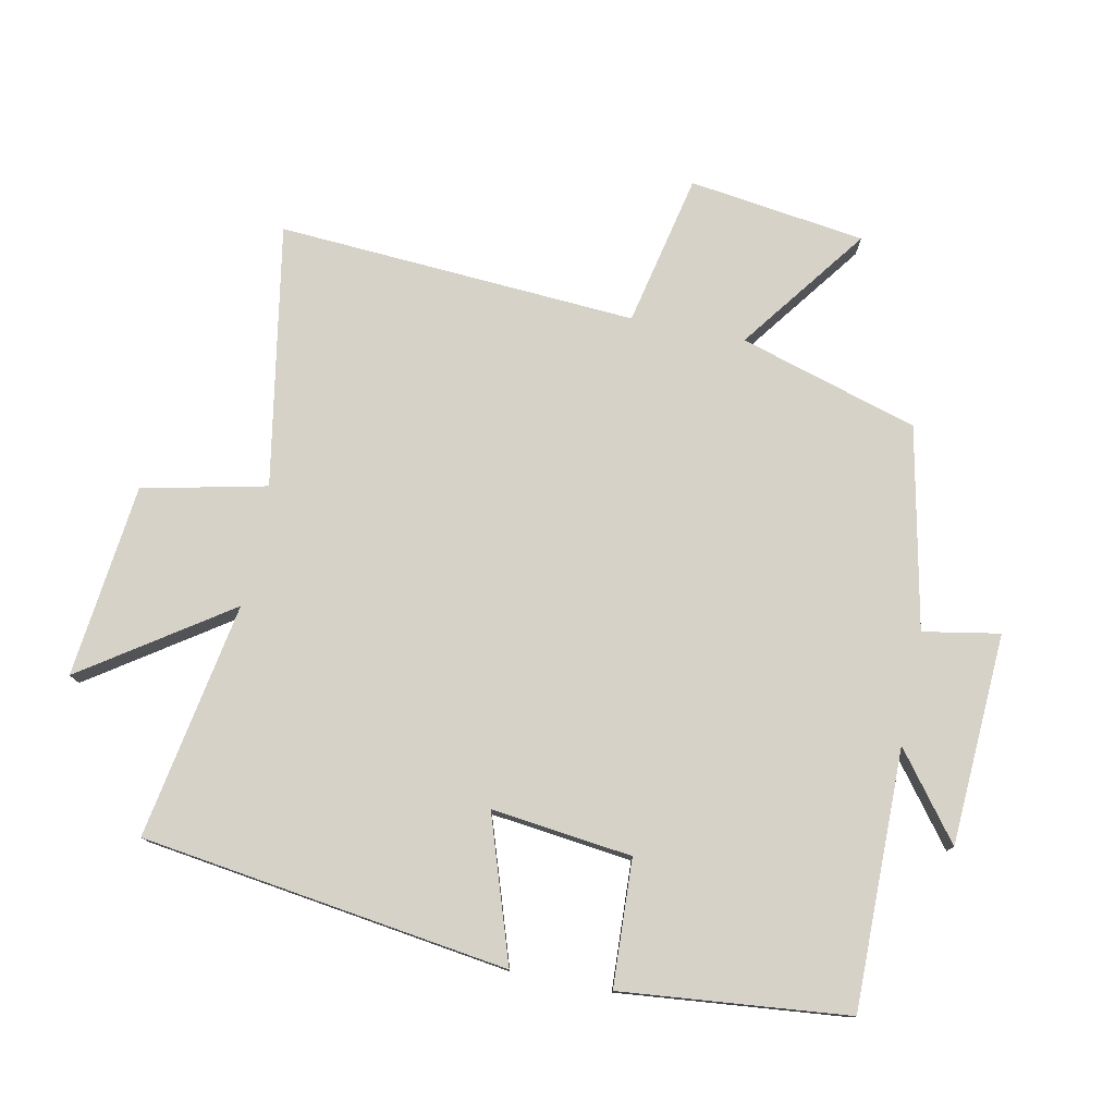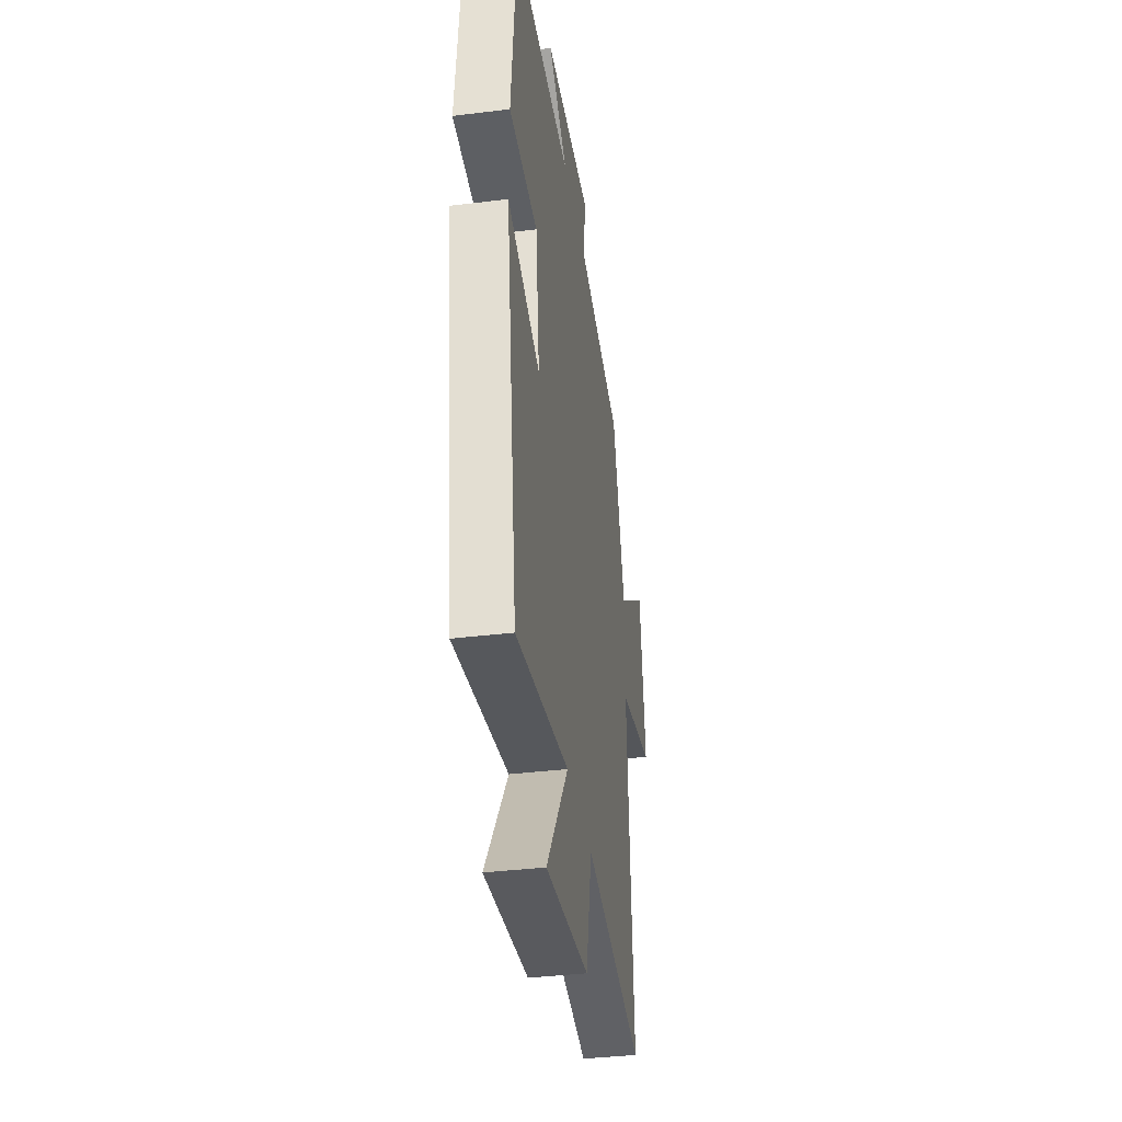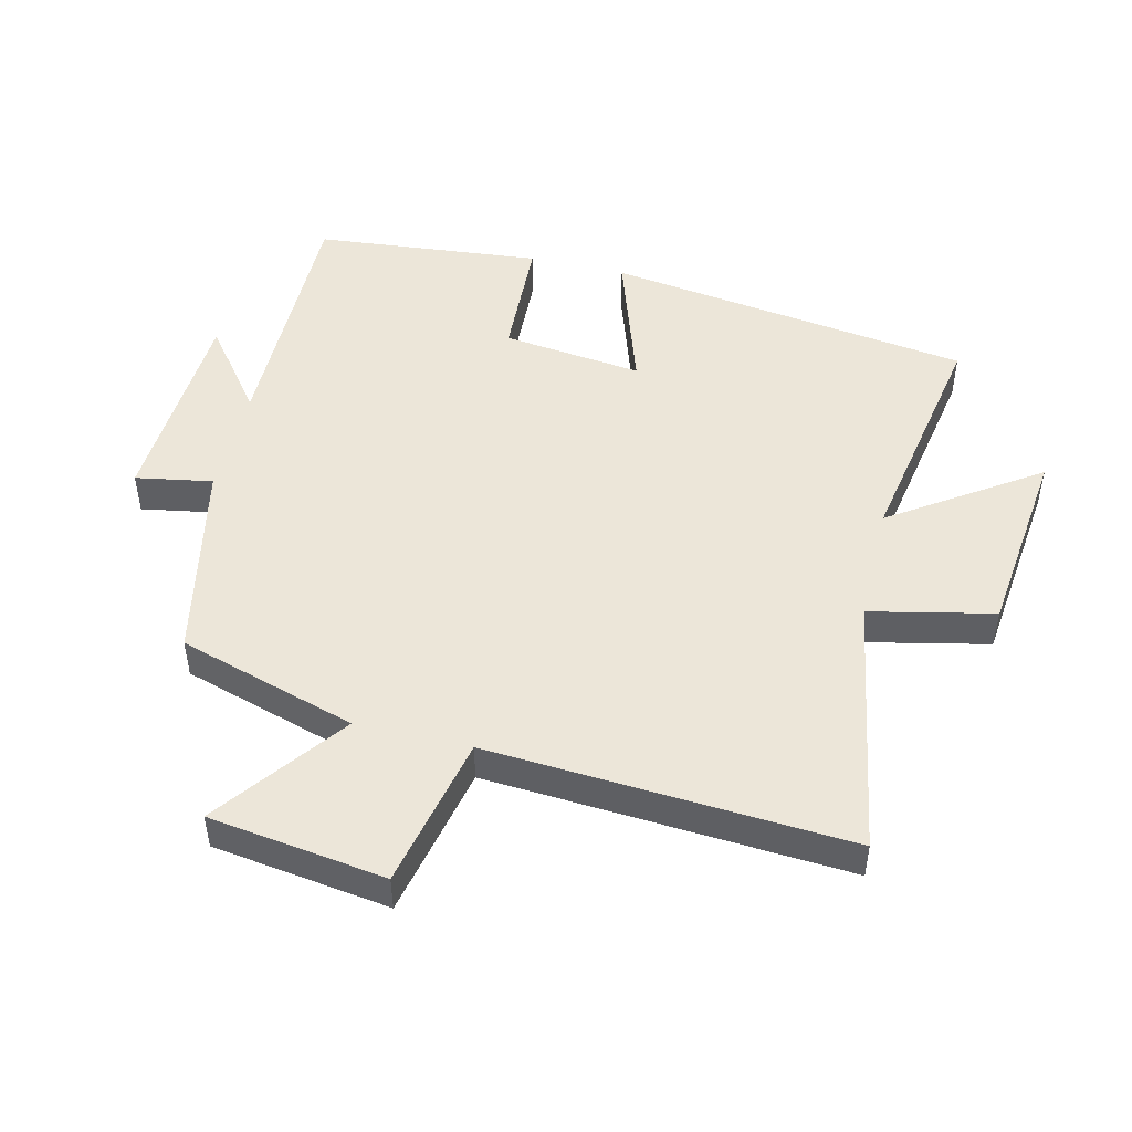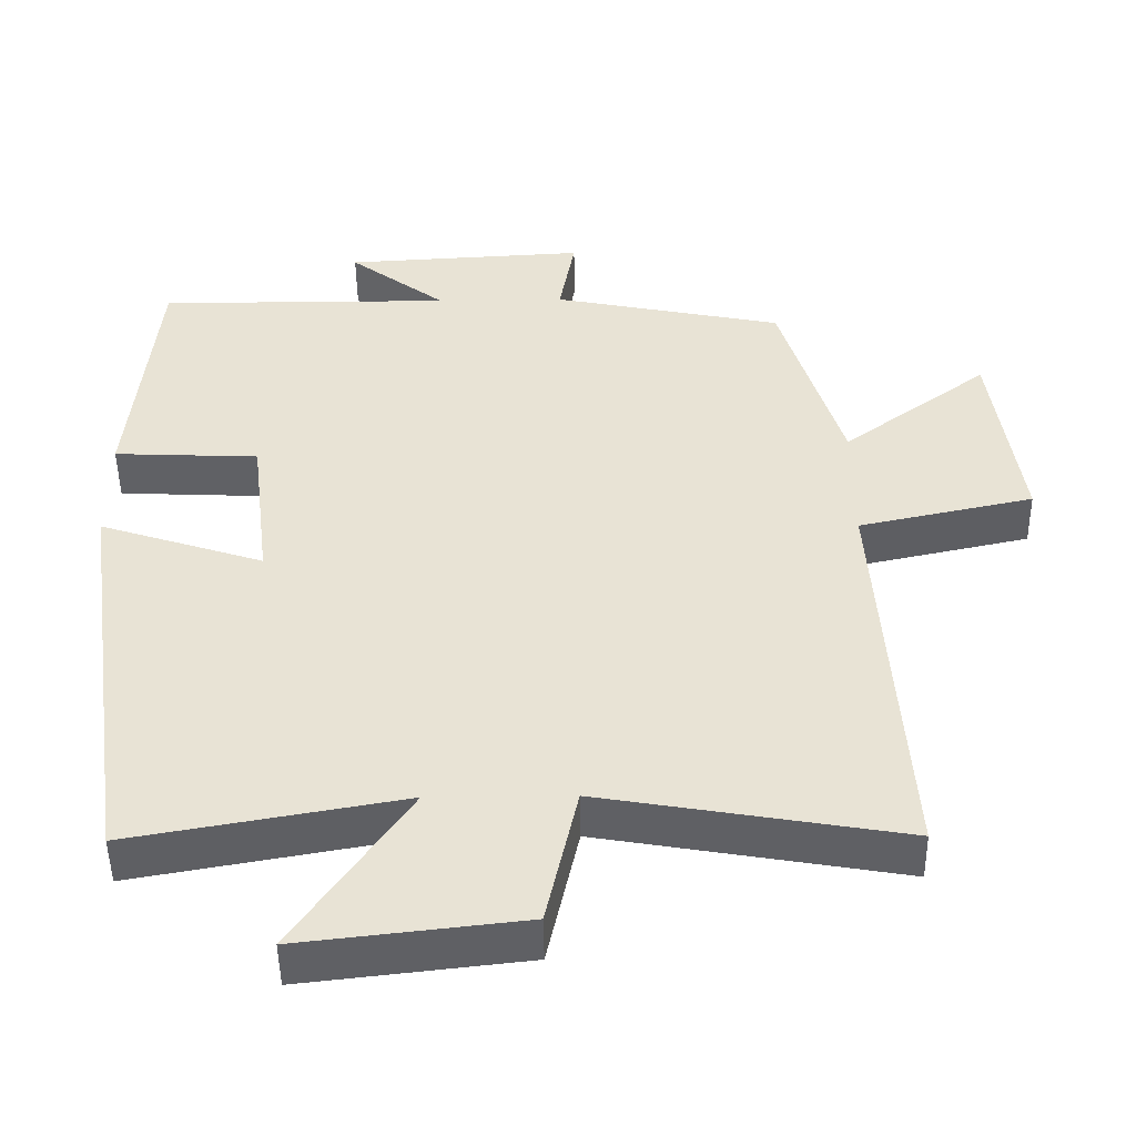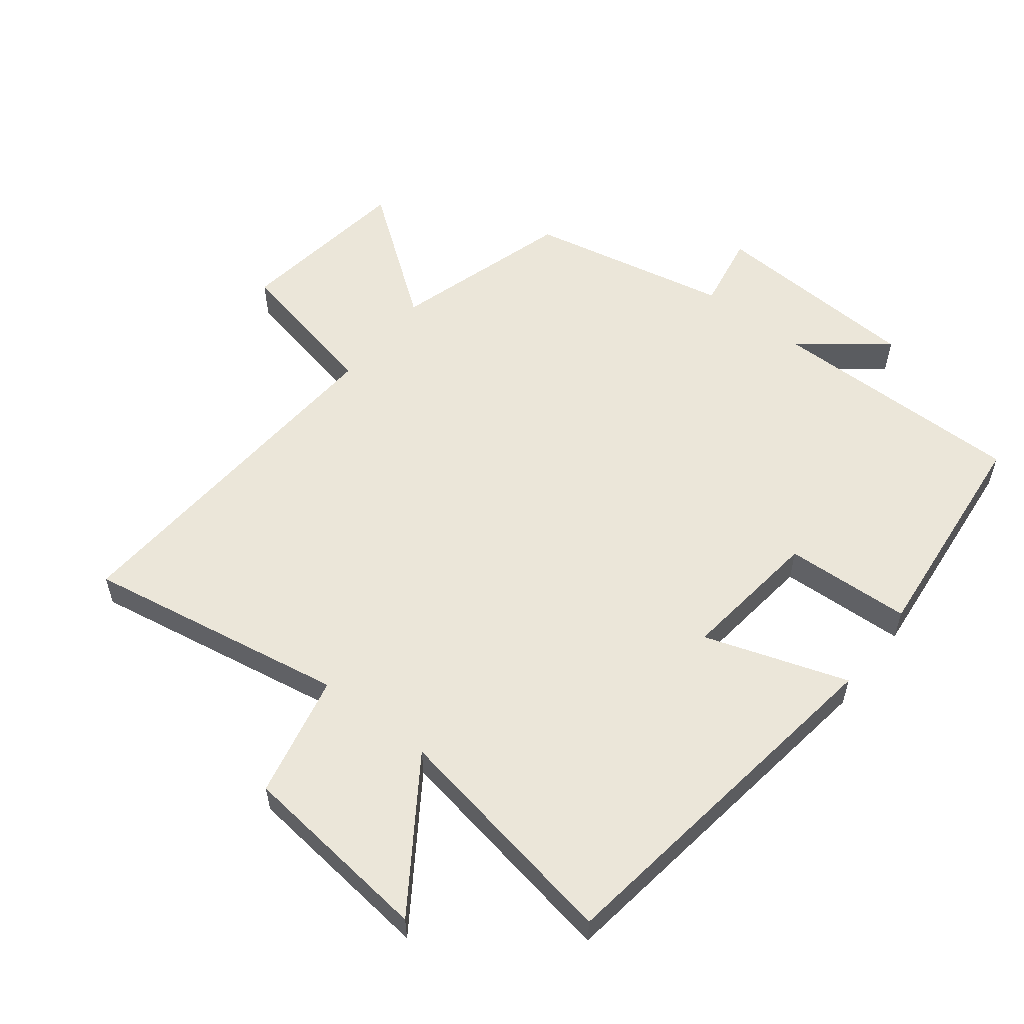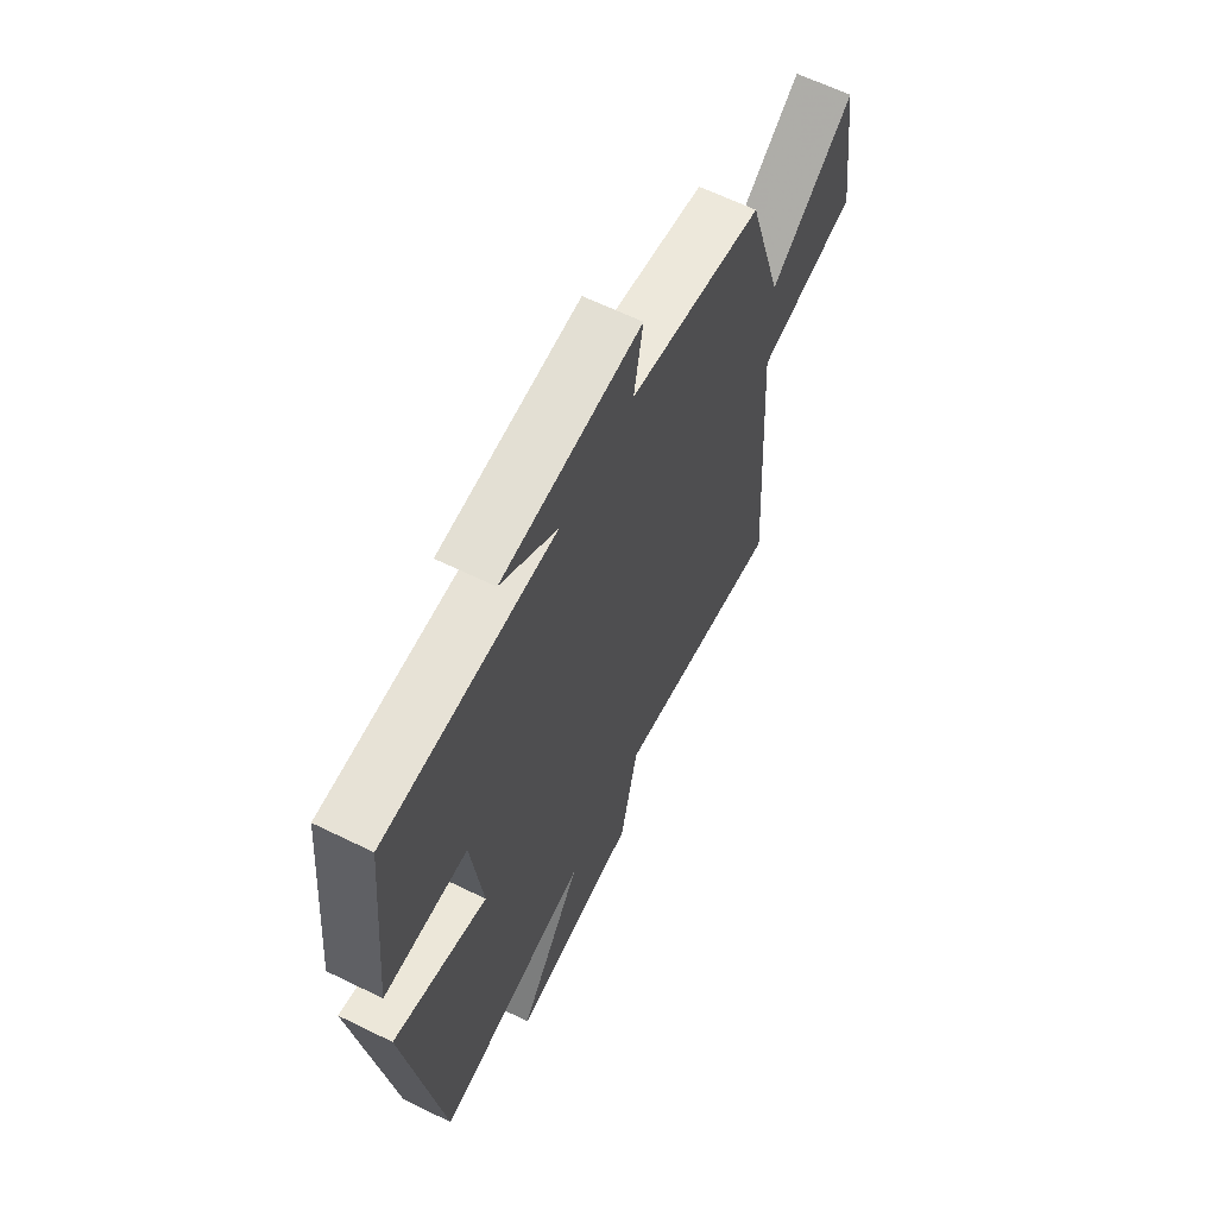
<metadata>
{"format":"obj","ext":"obj","renderer":"f3d","projection":"perspective","resolution":1024,"background":"white","views":[{"elev":77.5,"azim":-78.6,"up":"+Y"},{"elev":-37.8,"azim":-81.1,"up":"+Z"},{"elev":48.7,"azim":103.5,"up":"+Y"},{"elev":-48.6,"azim":0.8,"up":"+Z"},{"elev":56.4,"azim":-142.2,"up":"+Y"},{"elev":63.7,"azim":-63.7,"up":"+Z"}]}
</metadata>
<code>
v -0.42 0.07 -0.565
v -0.5 0.07 0
v -0.279 0.07 -0.073
v -0.305 0.07 0.143
v -0.5 0.07 0.152
v -0.466 0.07 0.502
v -0.068 0.07 0.5
v -0.199 0.07 0.6
v 0.127 0.07 0.618
v 0.106 0.07 0.5
v 0.417 0.07 0.436
v 0.5 0.07 0.161
v 0.697 0.07 0.308
v 0.735 0.07 0.036
v 0.5 0.07 -0.015
v 0.536 0.07 -0.57
v 0.132 0.07 -0.5
v 0.09 0.07 -0.691
v -0.208 0.07 -0.725
v -0.056 0.07 -0.5
v -0.42 0 -0.565
v -0.5 0 0
v -0.279 0 -0.073
v -0.305 0 0.143
v -0.5 0 0.152
v -0.466 0 0.502
v -0.068 0 0.5
v -0.199 0 0.6
v 0.127 0 0.618
v 0.106 0 0.5
v 0.417 0 0.436
v 0.5 0 0.161
v 0.697 0 0.308
v 0.735 0 0.036
v 0.5 0 -0.015
v 0.536 0 -0.57
v 0.132 0 -0.5
v 0.09 0 -0.691
v -0.208 0 -0.725
v -0.056 0 -0.5
f 17 18 19 20
f 15 16 17
f 15 17 20
f 12 13 14 15
f 10 11 12 15
f 10 15 20 1
f 7 8 9 10
f 4 5 6 7
f 3 4 7 10
f 1 2 3
f 1 3 10
f 40 39 38 37
f 37 36 35
f 40 37 35
f 35 34 33 32
f 35 32 31 30
f 21 40 35 30
f 30 29 28 27
f 27 26 25 24
f 30 27 24 23
f 23 22 21
f 30 23 21
f 1 21 22 2
f 2 22 23 3
f 3 23 24 4
f 4 24 25 5
f 5 25 26 6
f 6 26 27 7
f 7 27 28 8
f 8 28 29 9
f 9 29 30 10
f 10 30 31 11
f 11 31 32 12
f 12 32 33 13
f 13 33 34 14
f 14 34 35 15
f 15 35 36 16
f 16 36 37 17
f 17 37 38 18
f 18 38 39 19
f 19 39 40 20
f 20 40 21 1

</code>
